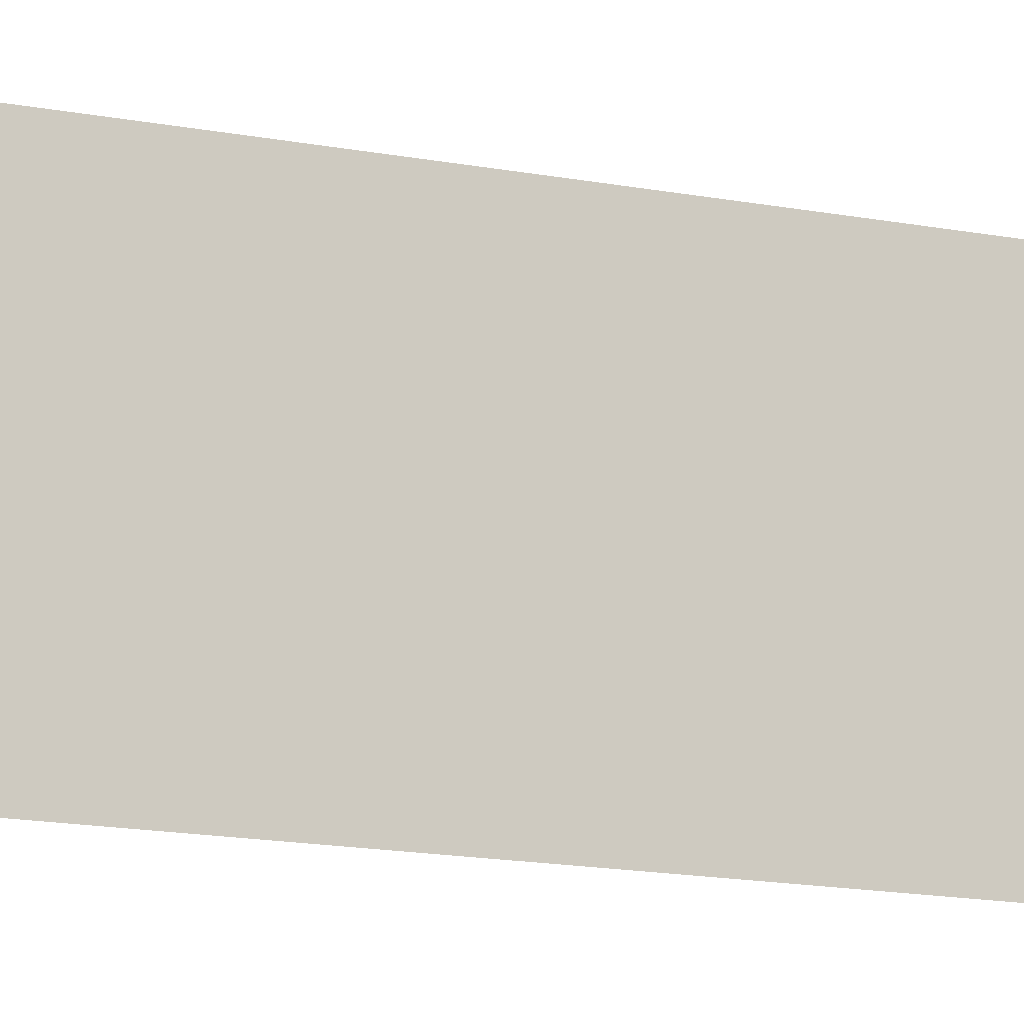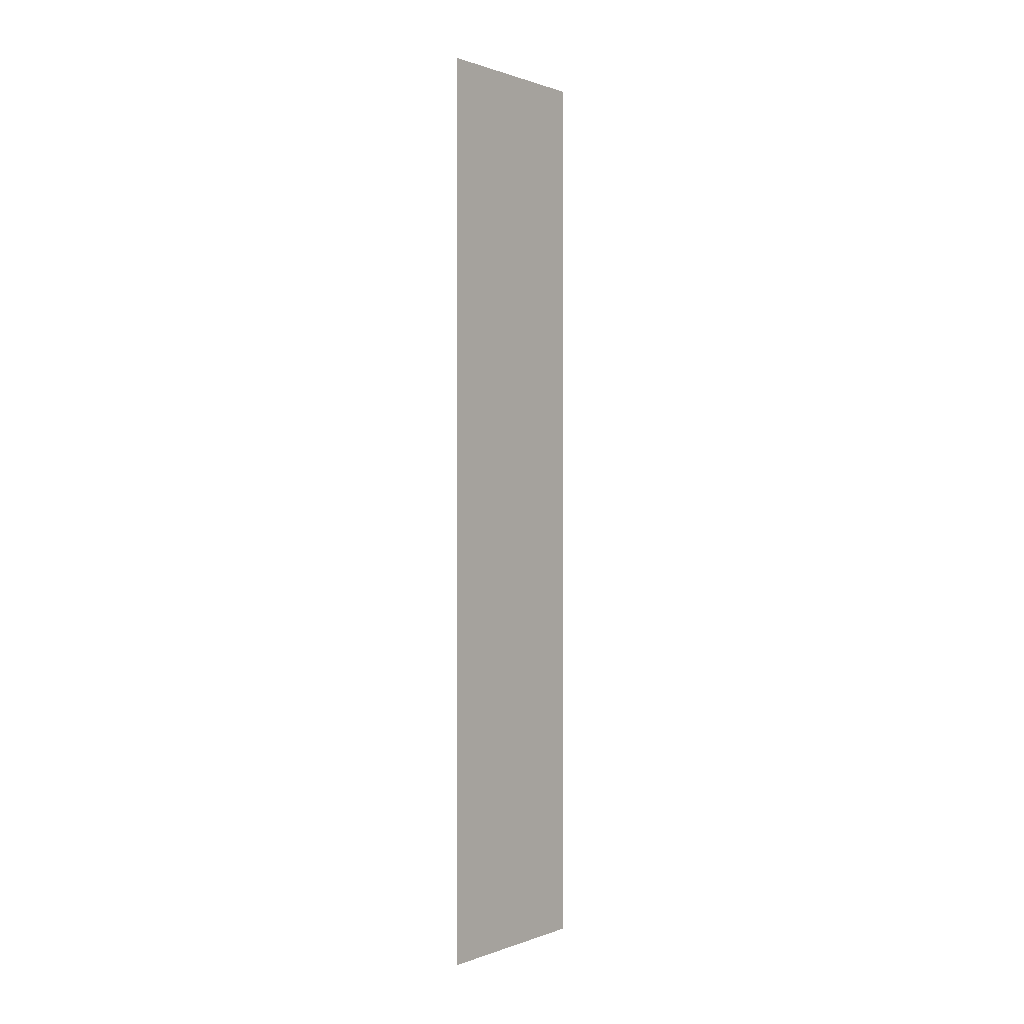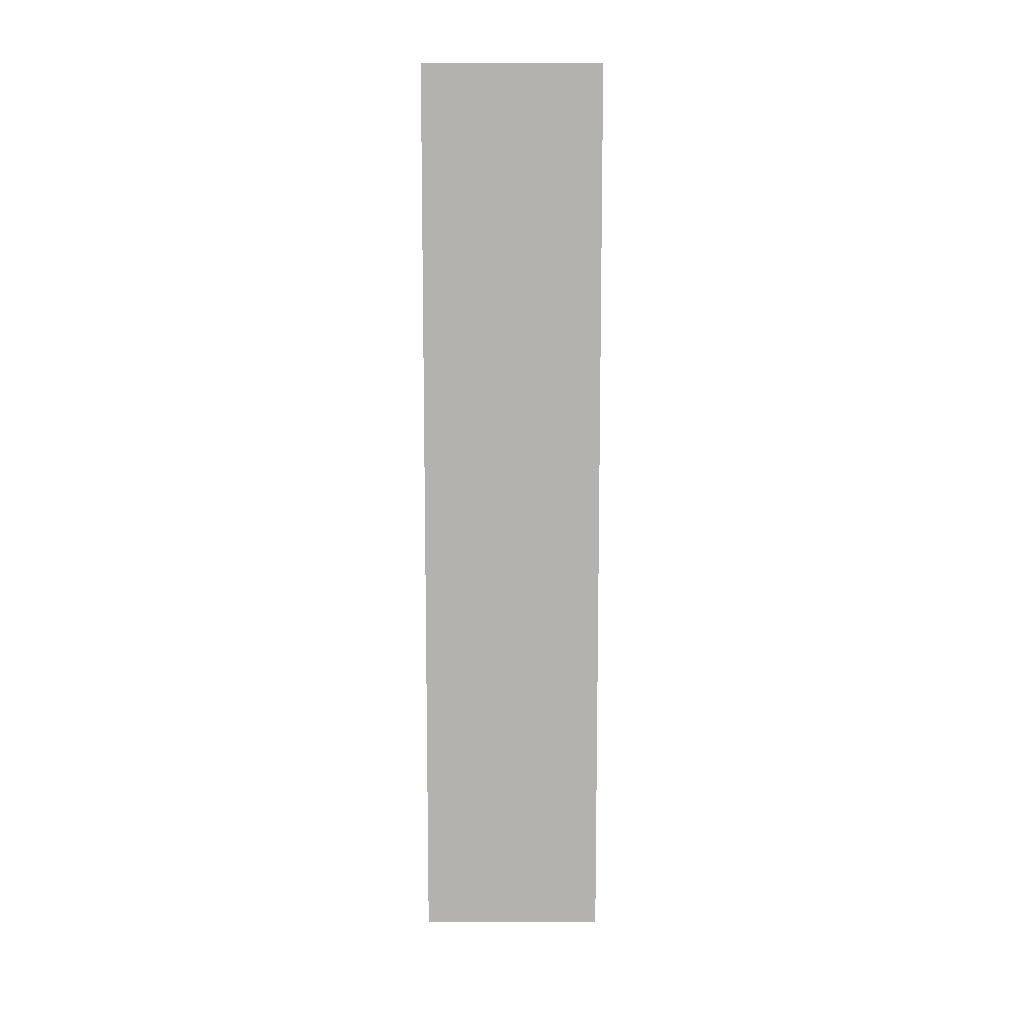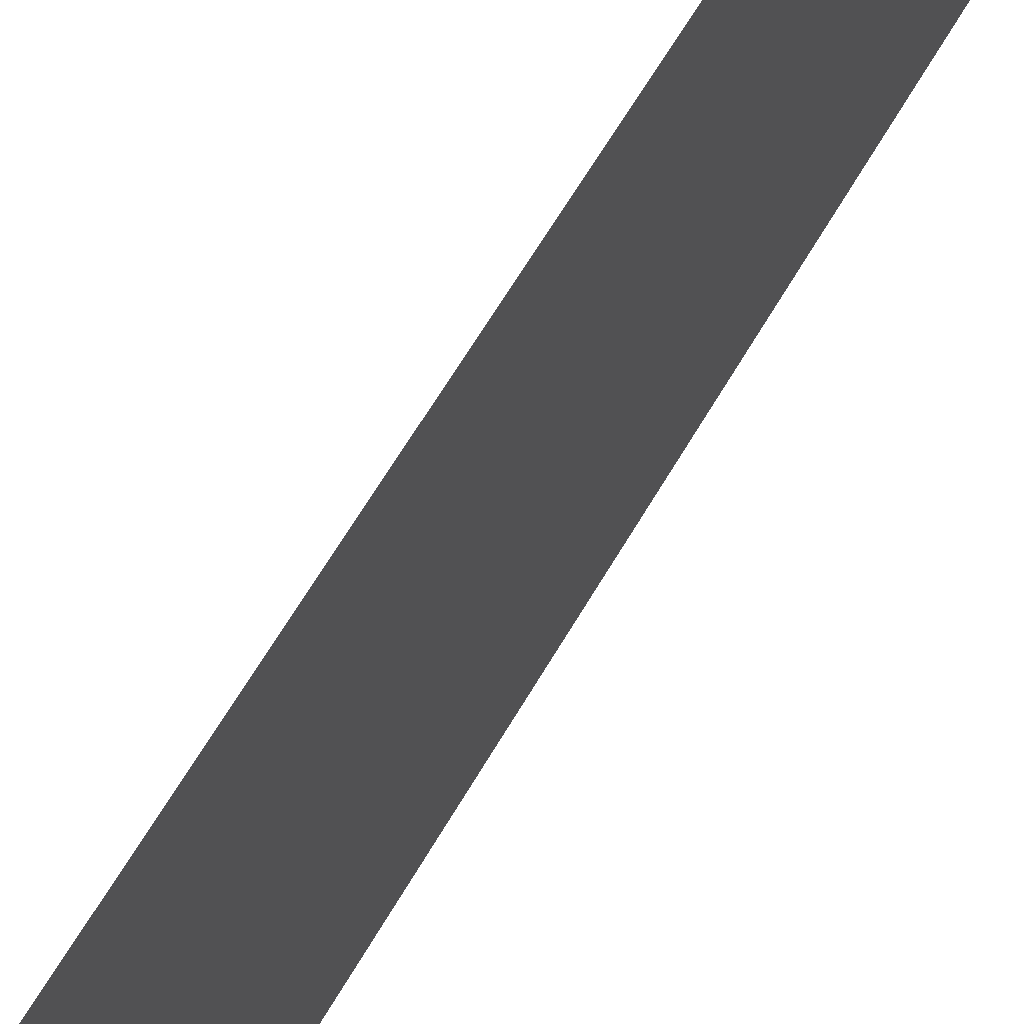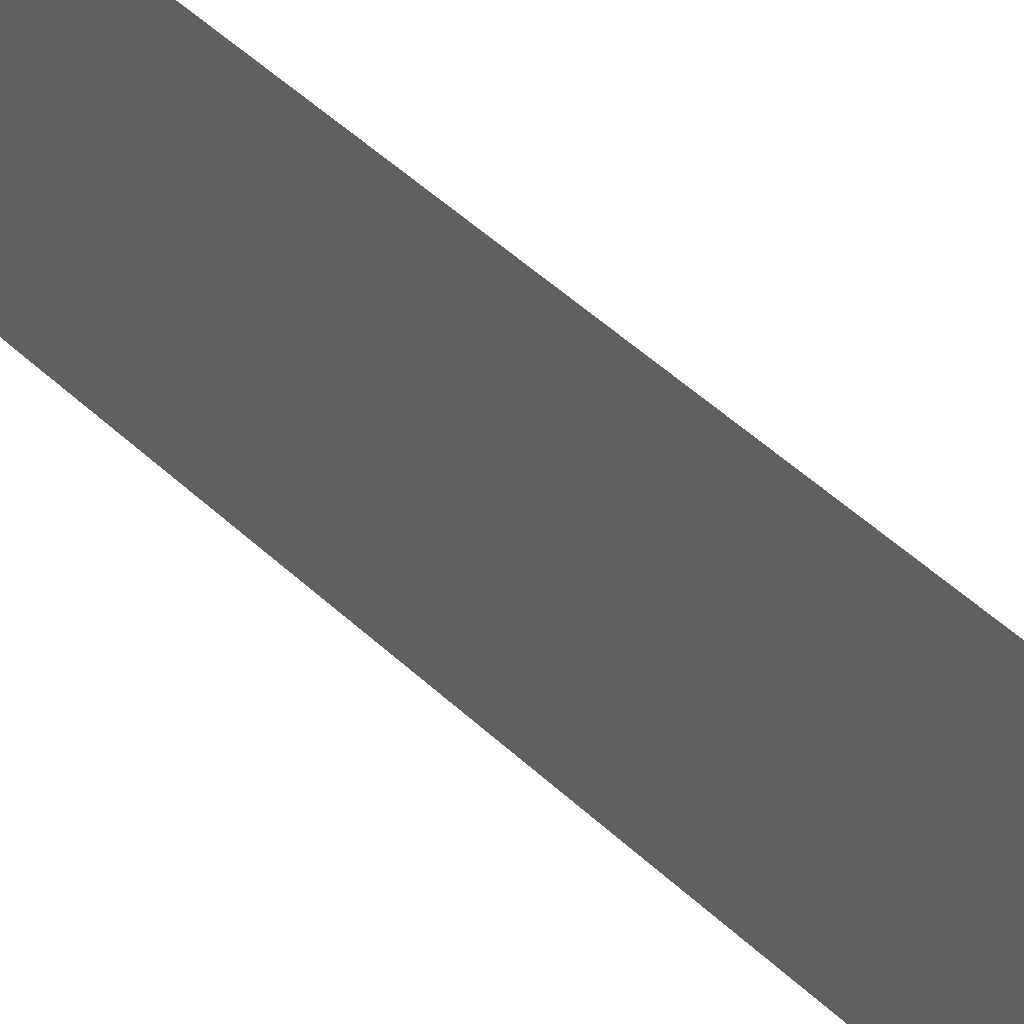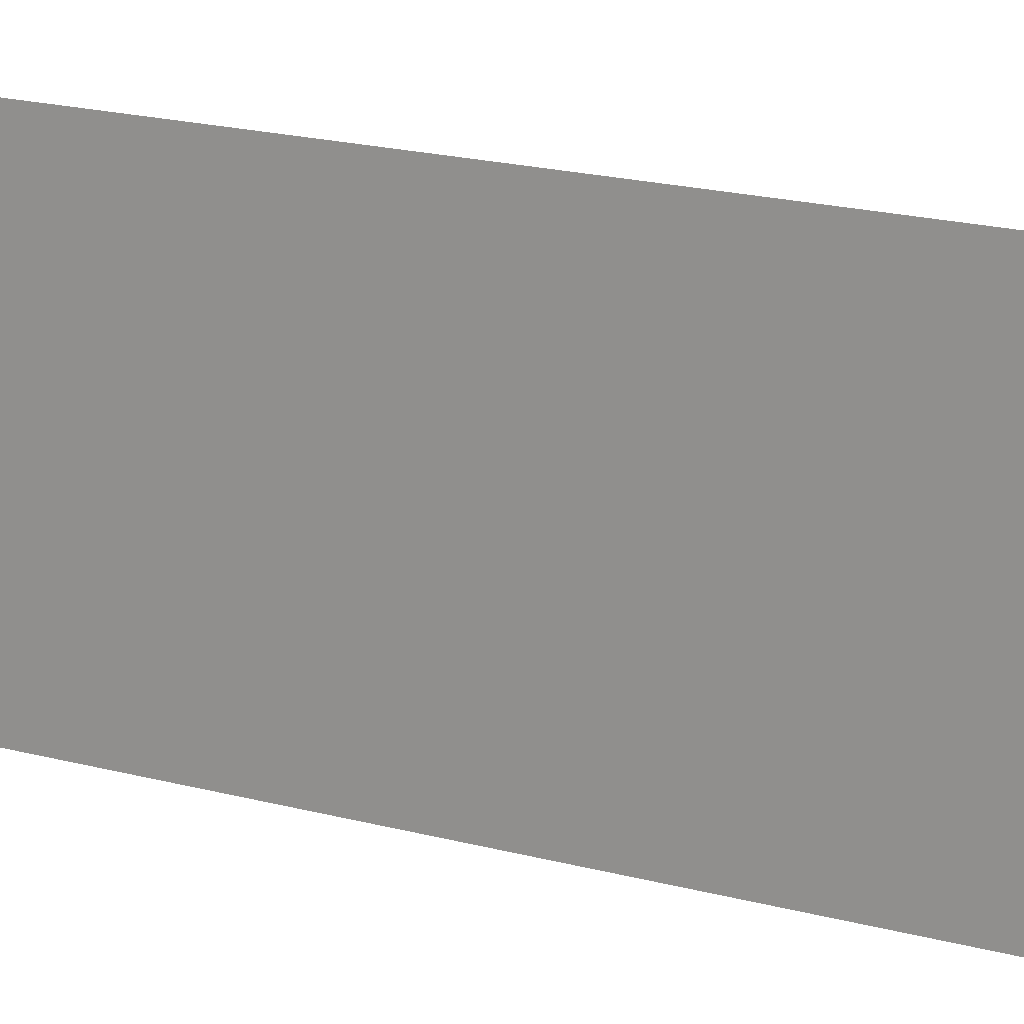
<metadata>
{"format":"obj","ext":"obj","renderer":"f3d","projection":"perspective","resolution":1024,"background":"white","views":[{"elev":-12.1,"azim":62.6,"up":"+Y"},{"elev":0.6,"azim":-142.7,"up":"+Z"},{"elev":10.3,"azim":-90.1,"up":"+Z"},{"elev":51.9,"azim":27.1,"up":"+Y"},{"elev":45.1,"azim":-42.1,"up":"+Y"},{"elev":12.5,"azim":-52.2,"up":"+Y"}]}
</metadata>
<code>
o mesh29/mesh29-geometry#mesh29-geometry
v 0.05558 -0.3338 -0.5489
v 0.05558 -0.2979 -0.3694
v 0.05558 -0.2979 -0.5489
v 0.05558 -0.3338 -0.3694
f 1 2 3
f 3 2 1
f 1 4 2
f 2 4 1

</code>
